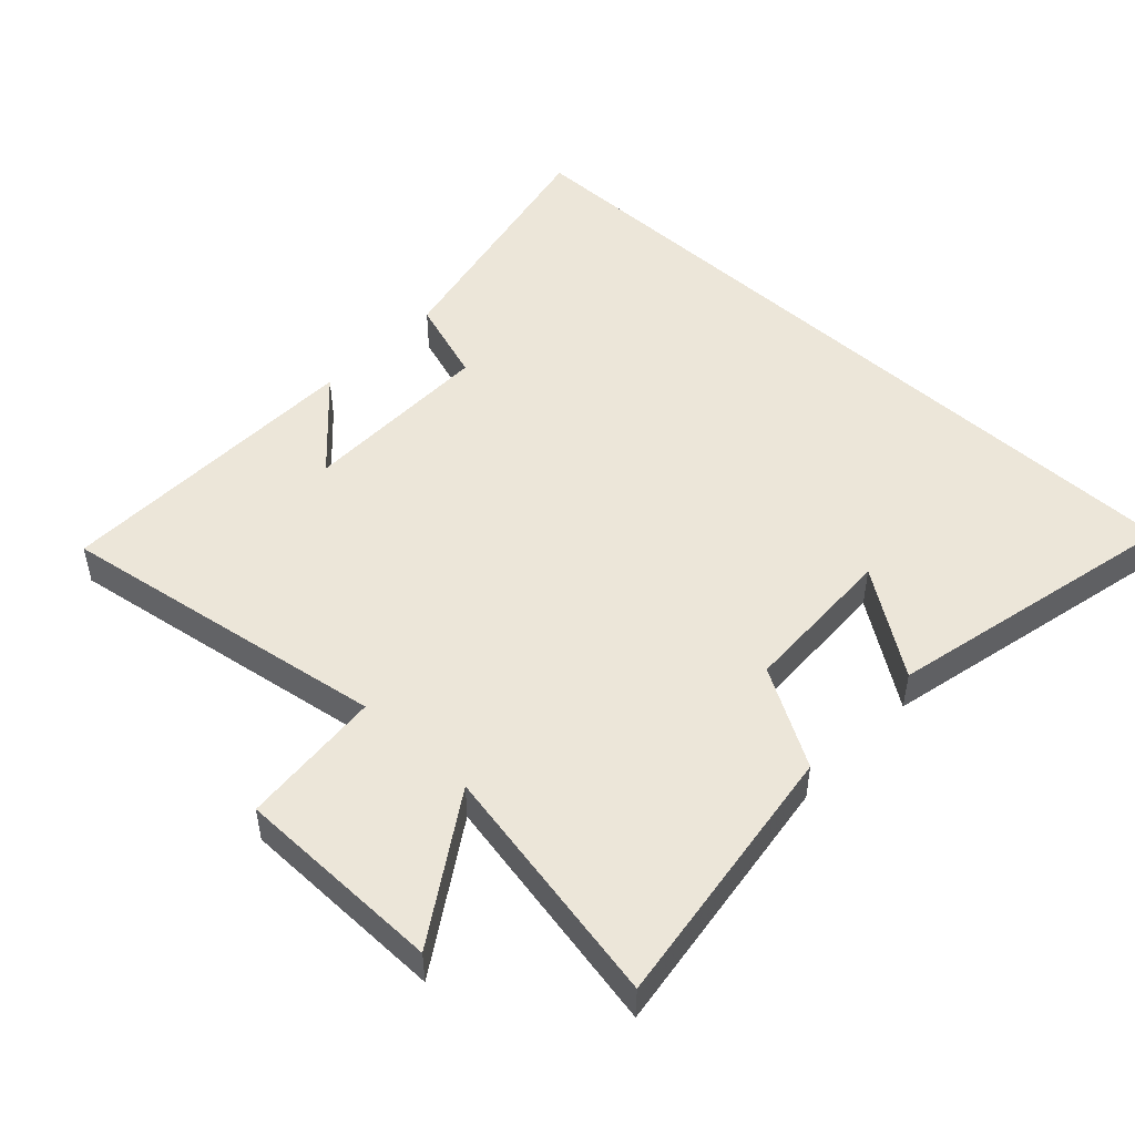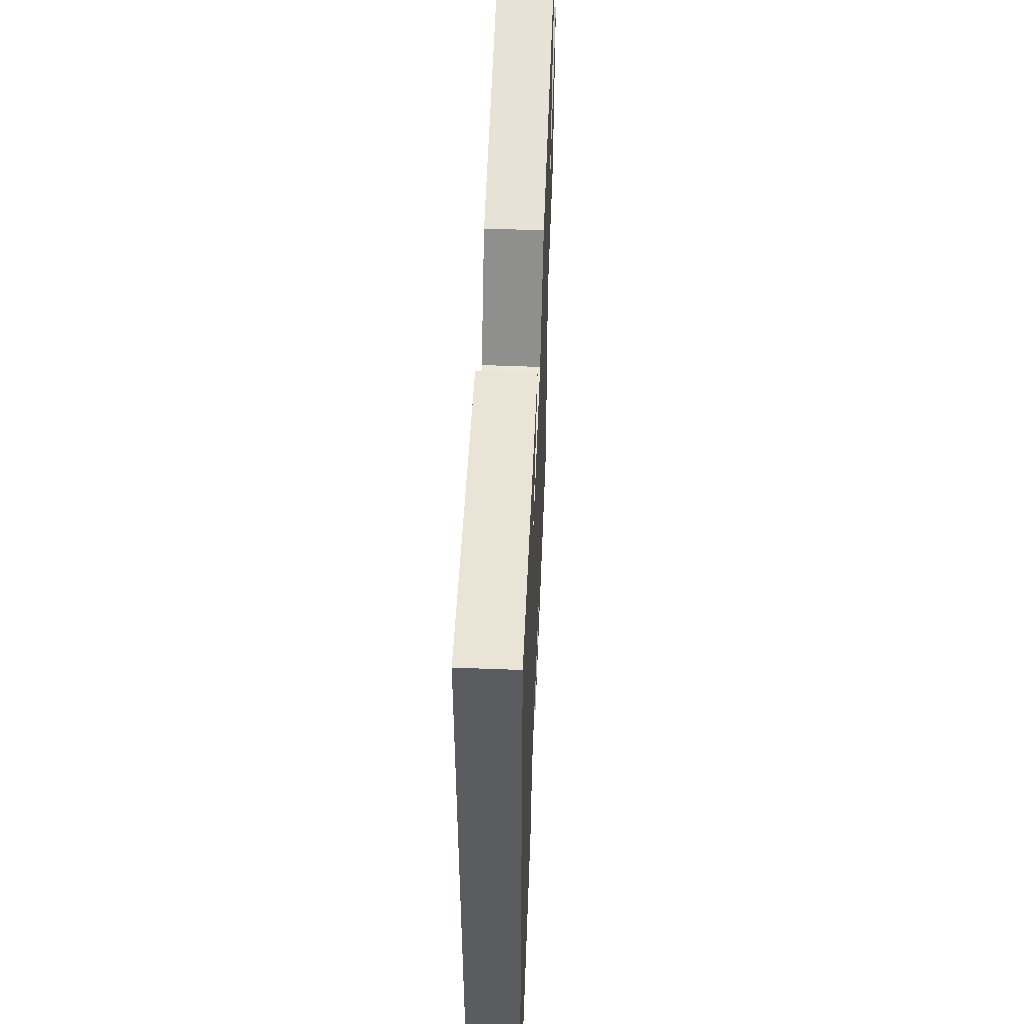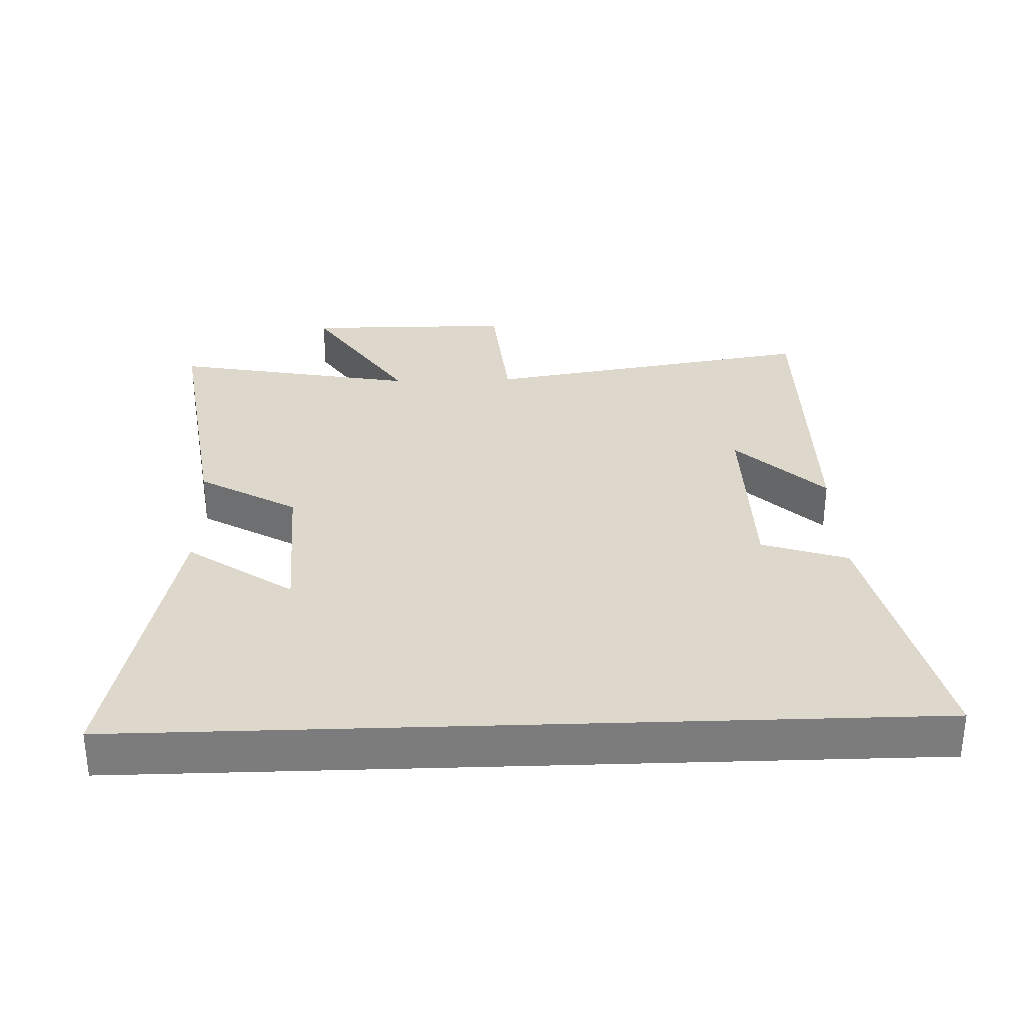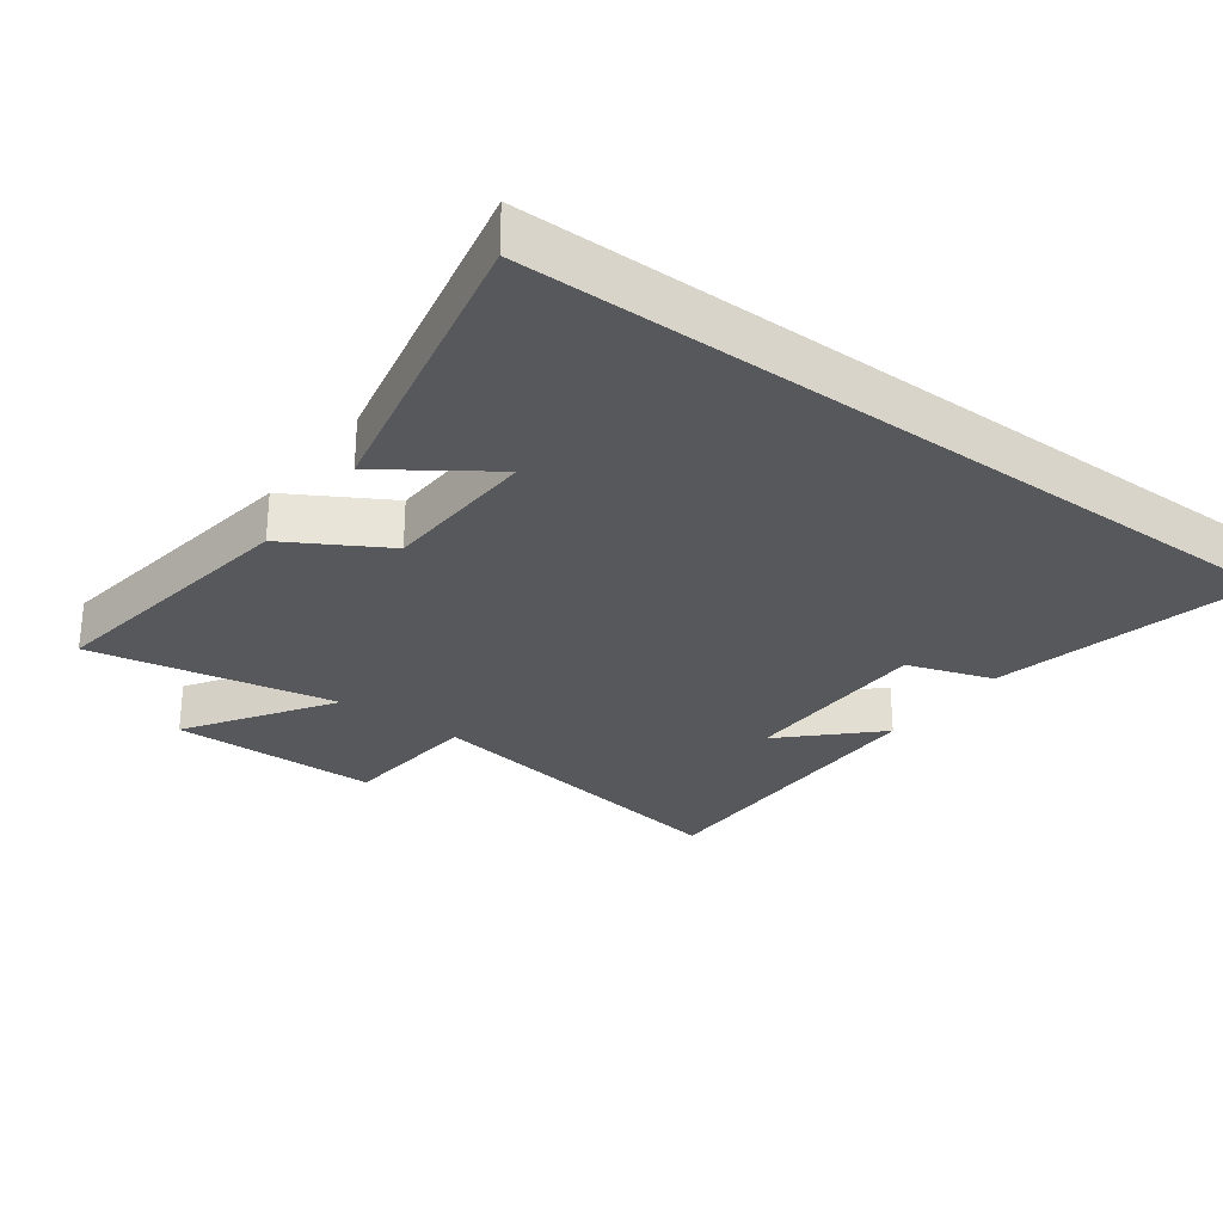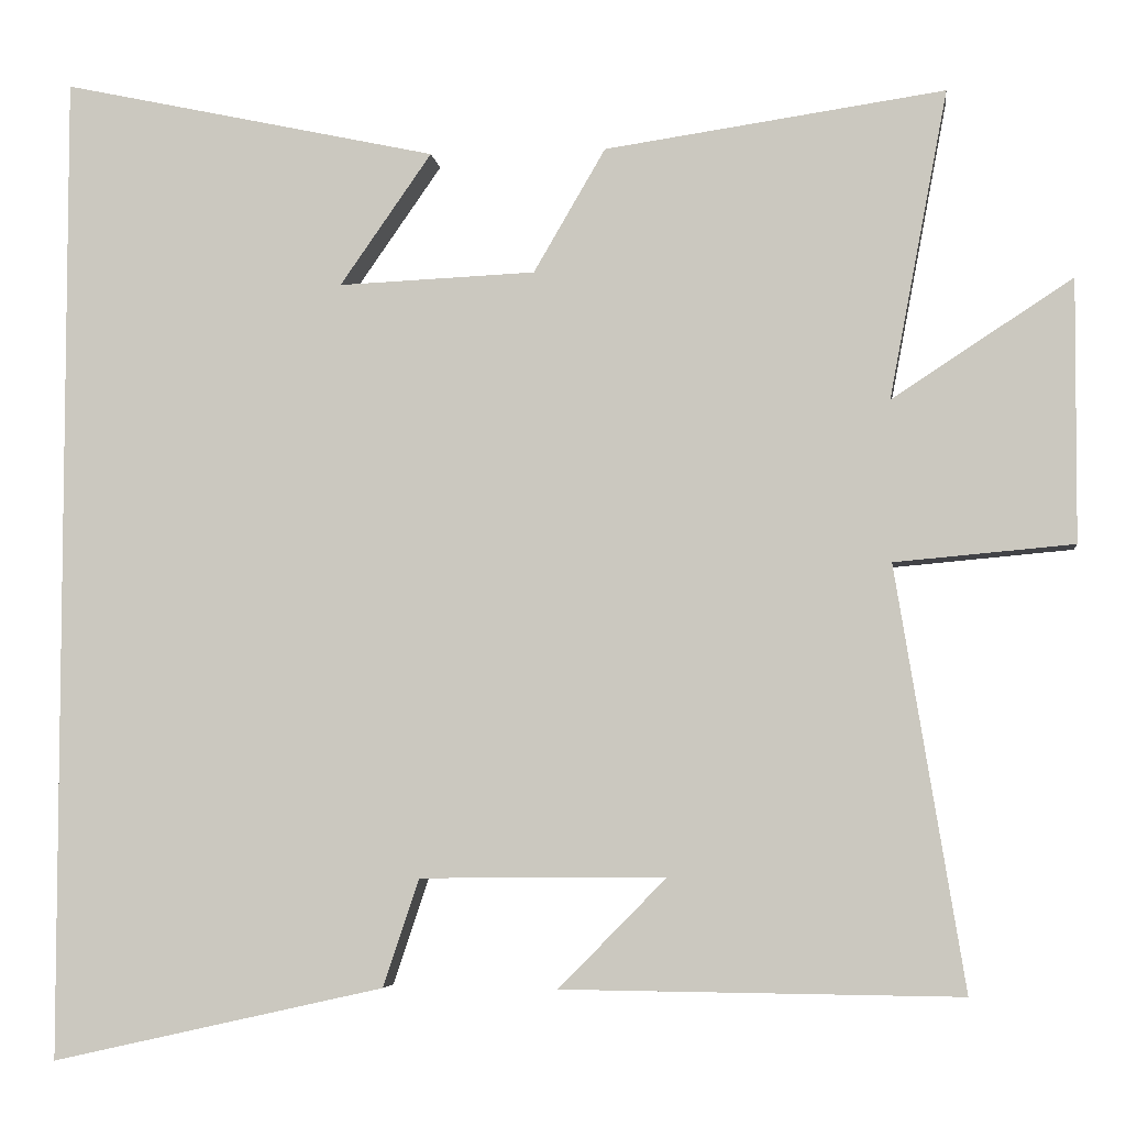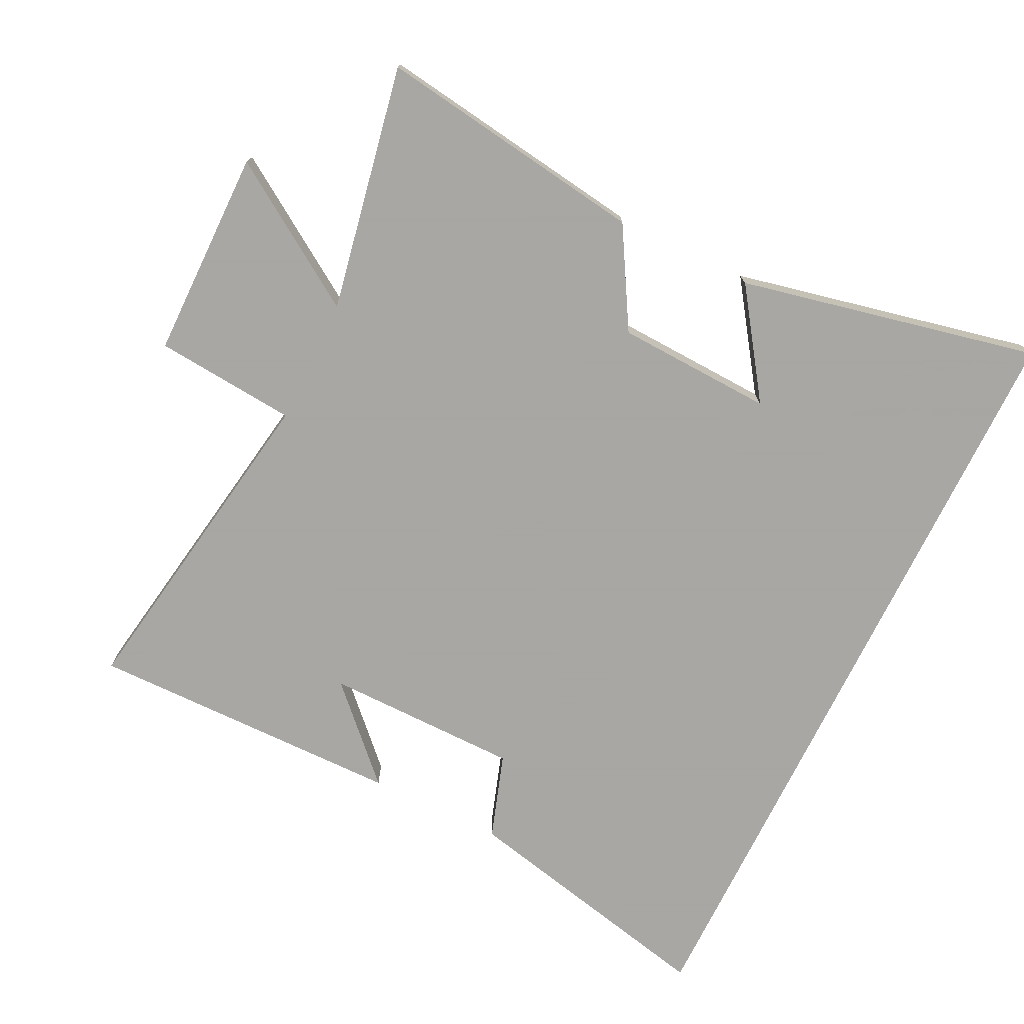
<metadata>
{"format":"obj","ext":"obj","renderer":"f3d","projection":"perspective","resolution":1024,"background":"white","views":[{"elev":49.0,"azim":-46.6,"up":"+Y"},{"elev":54.8,"azim":92.3,"up":"+Z"},{"elev":31.3,"azim":88.0,"up":"+Y"},{"elev":-28.3,"azim":53.5,"up":"+Y"},{"elev":-5.1,"azim":-173.1,"up":"+Z"},{"elev":-74.4,"azim":-26.1,"up":"+Y"}]}
</metadata>
<code>
v 0.5 0.07 0.598
v 0.5 0.07 -0.589
v 0.102 0.07 -0.5
v 0.059 0.07 -0.371
v -0.235 0.07 -0.369
v -0.106 0.07 -0.5
v -0.582 0.07 -0.505
v -0.5 0.07 -0.002
v -0.714 0.07 0.017
v -0.716 0.07 0.331
v -0.5 0.07 0.19
v -0.57 0.07 0.559
v -0.163 0.07 0.5
v -0.077 0.07 0.352
v 0.159 0.07 0.342
v 0.049 0.07 0.5
v 0.5 0 0.598
v 0.5 0 -0.589
v 0.102 0 -0.5
v 0.059 0 -0.371
v -0.235 0 -0.369
v -0.106 0 -0.5
v -0.582 0 -0.505
v -0.5 0 -0.002
v -0.714 0 0.017
v -0.716 0 0.331
v -0.5 0 0.19
v -0.57 0 0.559
v -0.163 0 0.5
v -0.077 0 0.352
v 0.159 0 0.342
v 0.049 0 0.5
f 15 16 1
f 11 12 13 14
f 11 14 15
f 8 9 10 11
f 8 11 15
f 7 8 15
f 5 6 7
f 5 7 15 1
f 1 2 3 4
f 1 4 5
f 17 32 31
f 30 29 28 27
f 31 30 27
f 27 26 25 24
f 31 27 24
f 31 24 23
f 23 22 21
f 17 31 23 21
f 20 19 18 17
f 21 20 17
f 1 17 18 2
f 2 18 19 3
f 3 19 20 4
f 4 20 21 5
f 5 21 22 6
f 6 22 23 7
f 7 23 24 8
f 8 24 25 9
f 9 25 26 10
f 10 26 27 11
f 11 27 28 12
f 12 28 29 13
f 13 29 30 14
f 14 30 31 15
f 15 31 32 16
f 16 32 17 1

</code>
